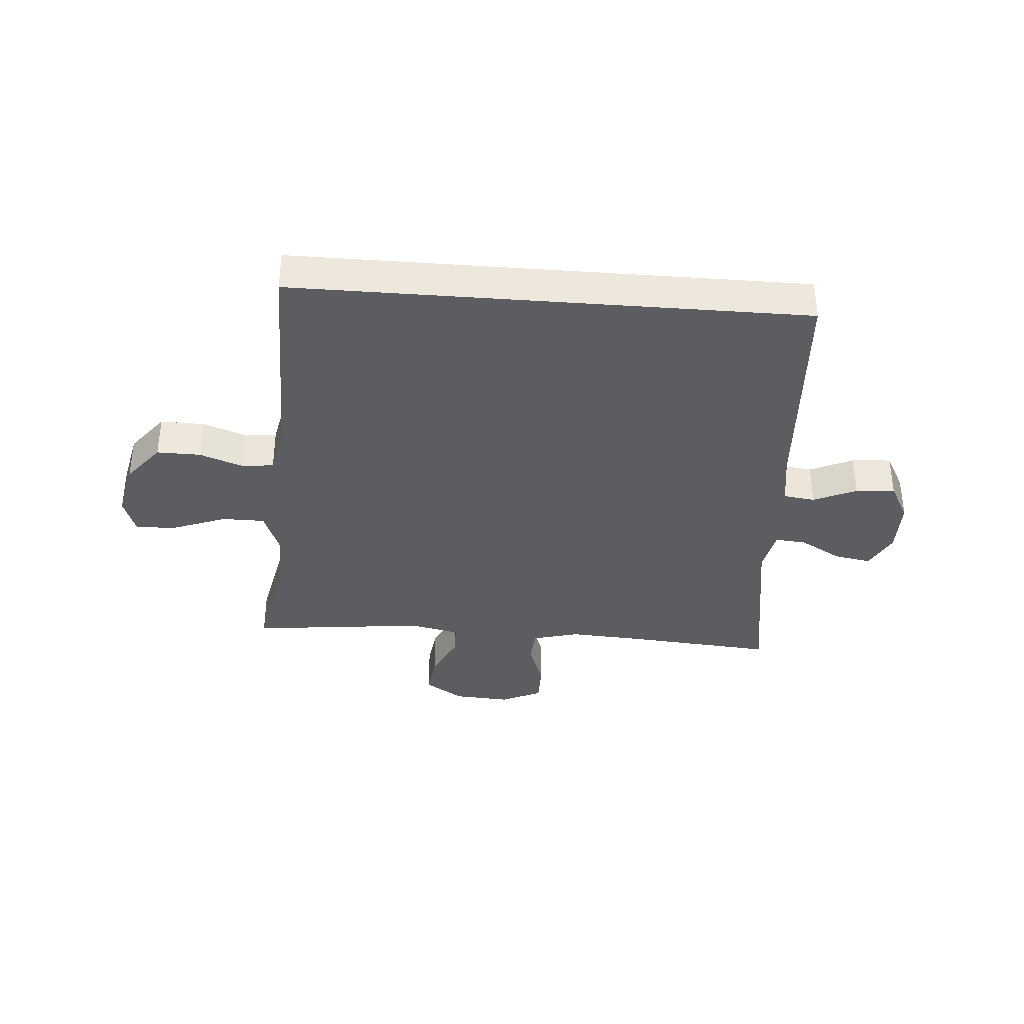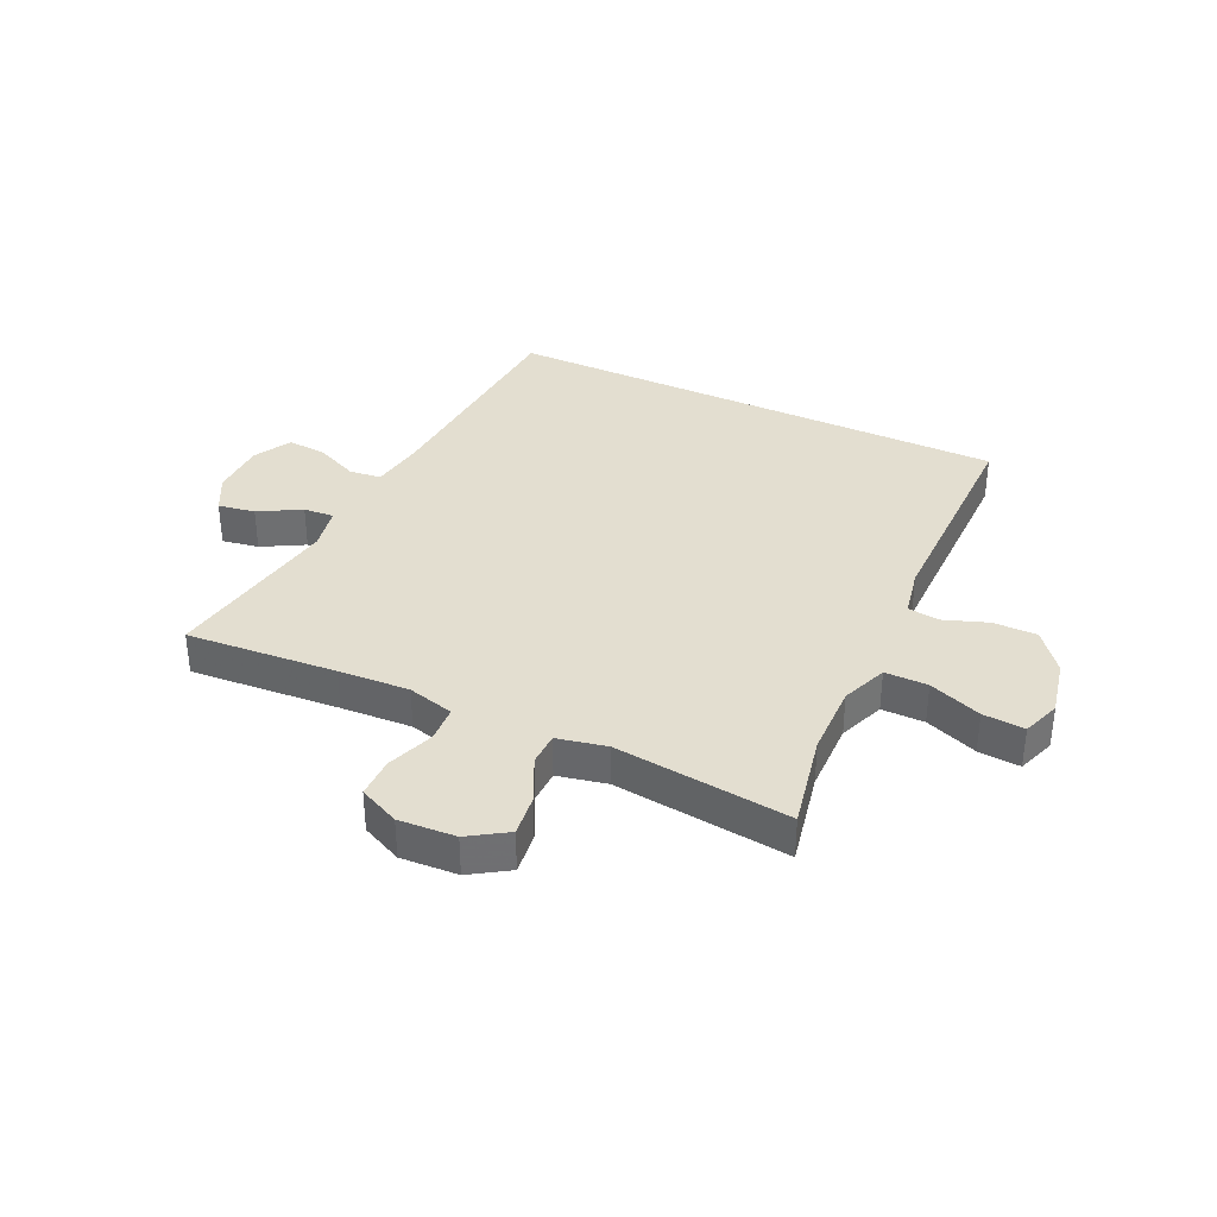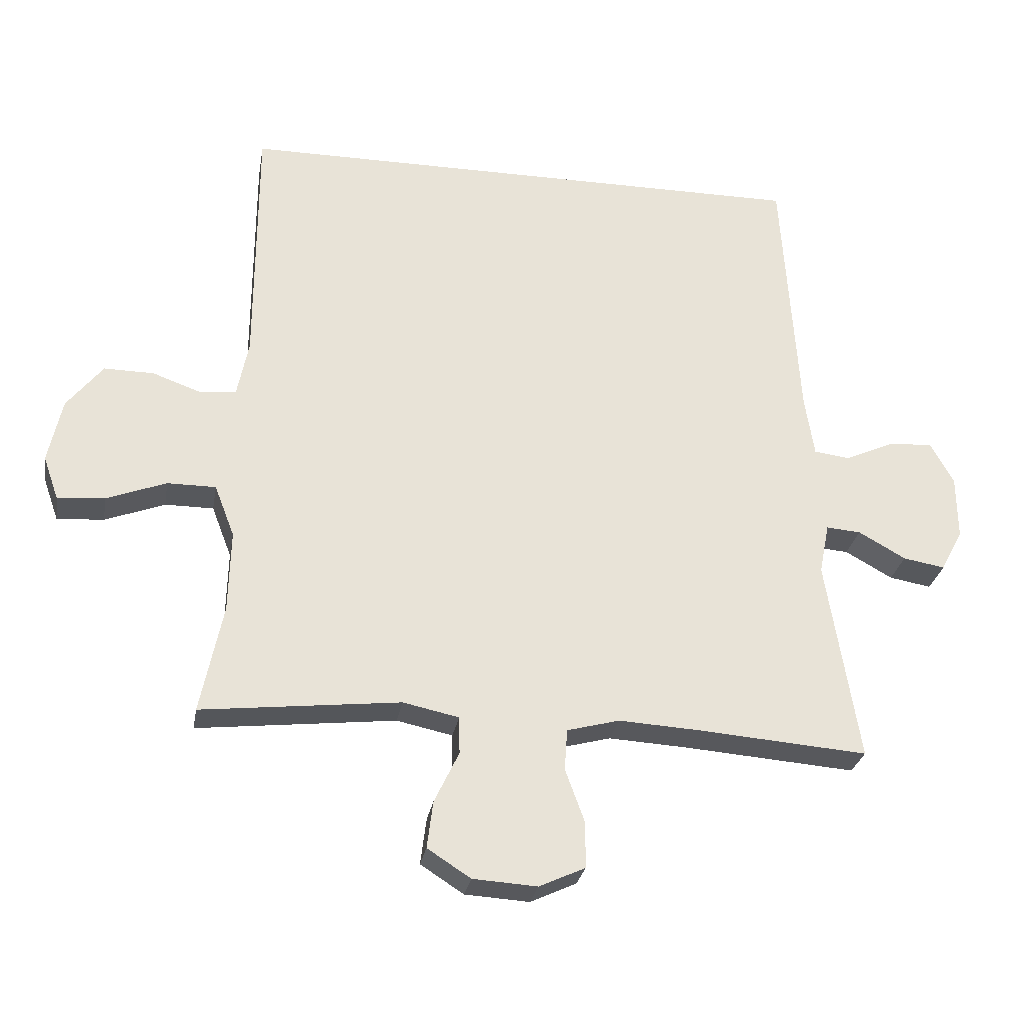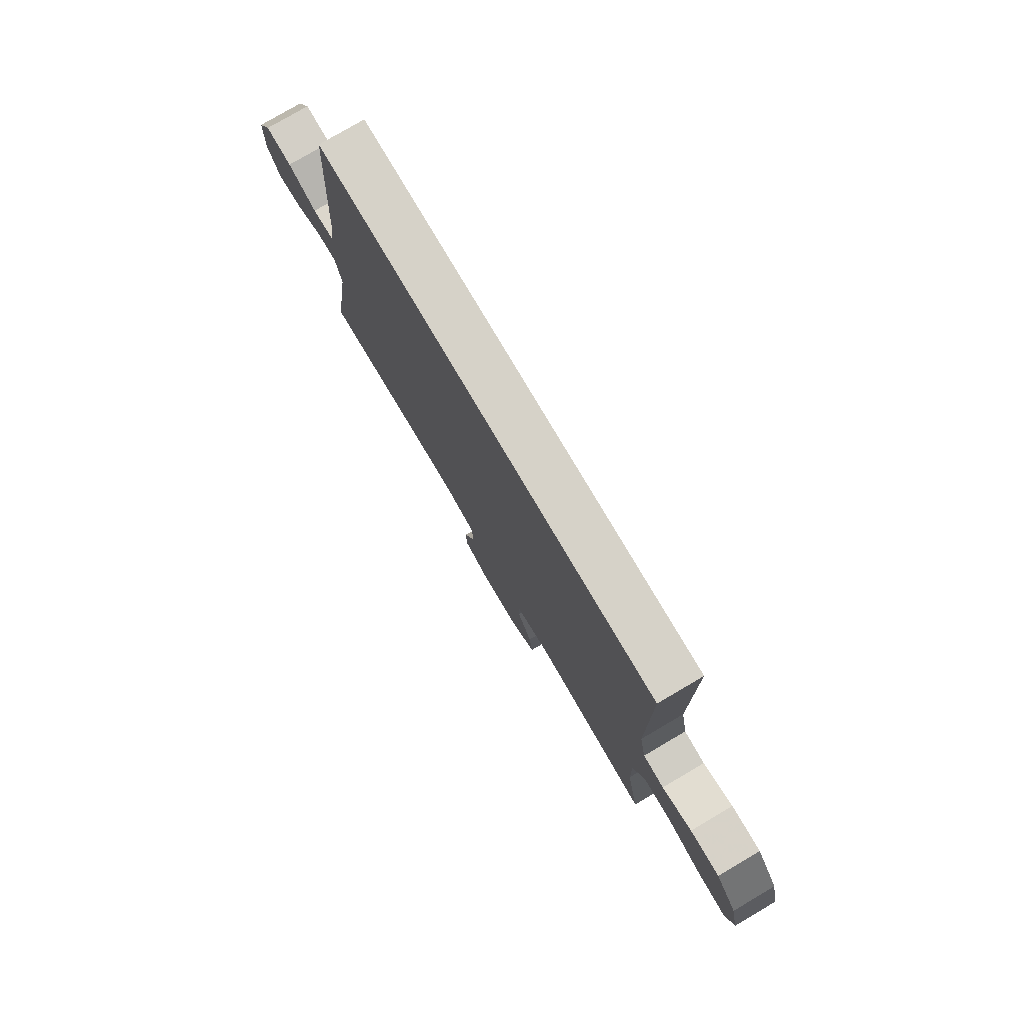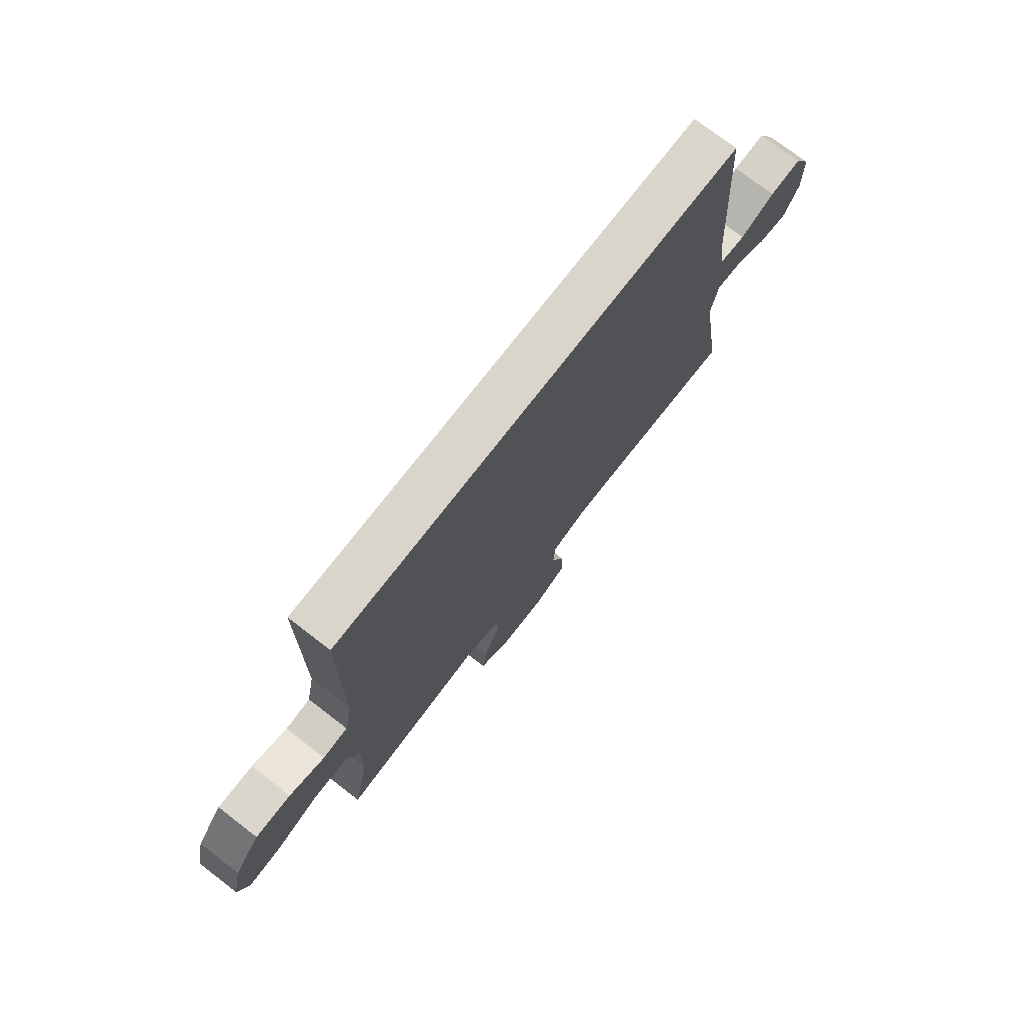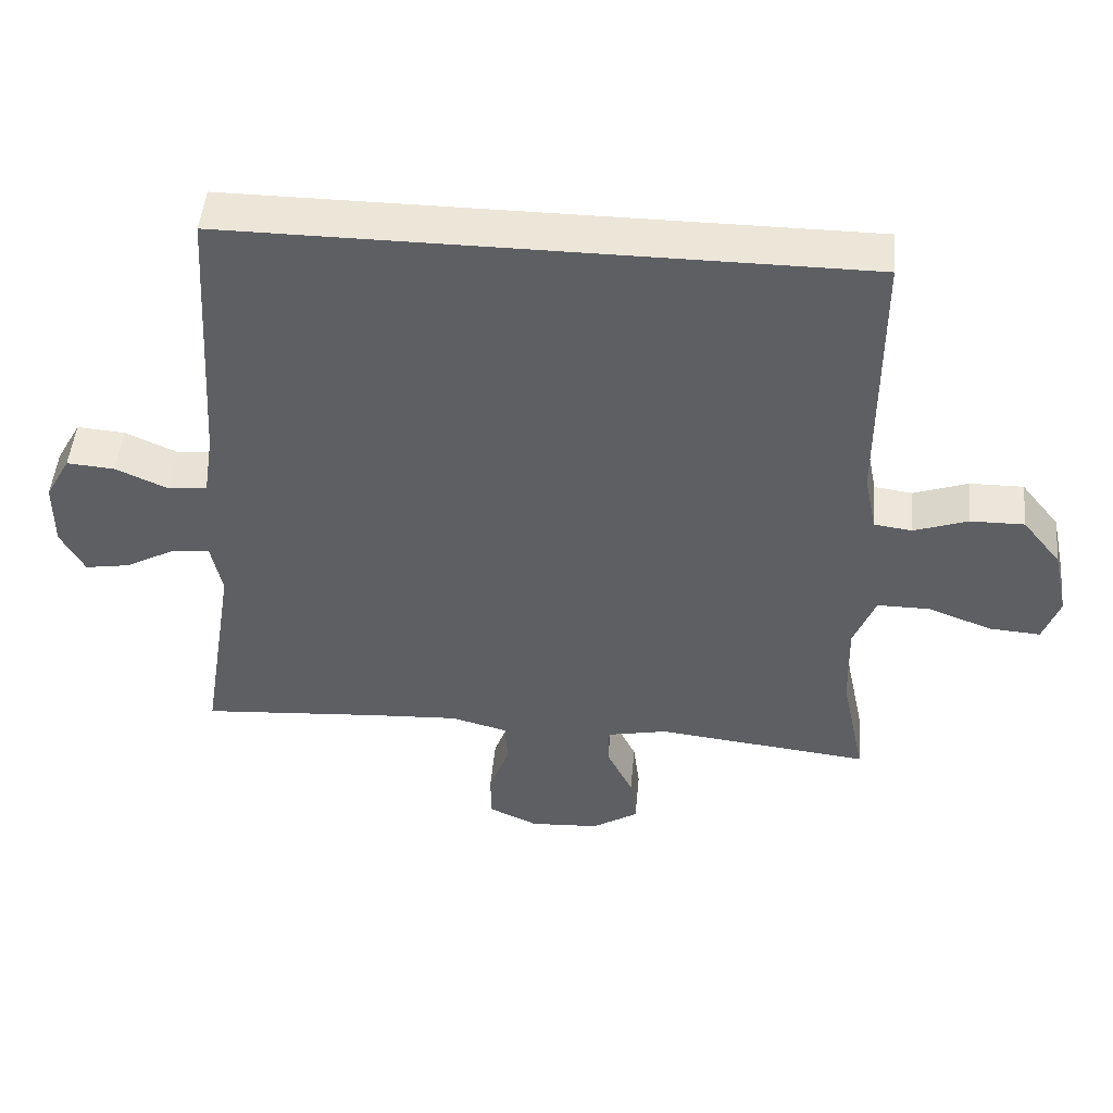
<metadata>
{"format":"obj","ext":"obj","renderer":"f3d","projection":"perspective","resolution":1024,"background":"white","views":[{"elev":-36.5,"azim":-4.5,"up":"+Y"},{"elev":35.7,"azim":-154.7,"up":"+Y"},{"elev":-27.8,"azim":-9.7,"up":"+Z"},{"elev":77.9,"azim":-120.5,"up":"+Z"},{"elev":74.3,"azim":-52.4,"up":"+Z"},{"elev":49.0,"azim":-174.7,"up":"+Z"}]}
</metadata>
<code>
v -0.5 0.07 -0.5
v -0.466 0.07 -0.336
v -0.463 0.07 -0.213
v -0.493 0.07 -0.135
v -0.566 0.07 -0.135
v -0.656 0.07 -0.169
v -0.727 0.07 -0.174
v -0.75 0.07 -0.109
v -0.729 0.07 -0.012
v -0.675 0.07 0.056
v -0.6 0.07 0.055
v -0.525 0.07 0.028
v -0.472 0.07 0.035
v -0.455 0.07 0.119
v -0.454 0.07 0.5
v 0.416 0.07 0.5
v 0.441 0.07 0.107
v 0.455 0.07 0.016
v 0.509 0.07 0.009
v 0.582 0.07 0.042
v 0.649 0.07 0.047
v 0.684 0.07 -0.017
v 0.685 0.07 -0.112
v 0.652 0.07 -0.175
v 0.589 0.07 -0.164
v 0.518 0.07 -0.124
v 0.466 0.07 -0.12
v 0.451 0.07 -0.196
v 0.5 0.07 -0.5
v 0.244 0.07 -0.48
v 0.123 0.07 -0.473
v 0.044 0.07 -0.494
v 0.04 0.07 -0.556
v 0.069 0.07 -0.636
v 0.069 0.07 -0.705
v 0 0.07 -0.737
v -0.097 0.07 -0.731
v -0.162 0.07 -0.689
v -0.153 0.07 -0.618
v -0.116 0.07 -0.541
v -0.117 0.07 -0.485
v -0.201 0.07 -0.467
v -0.5 0 -0.5
v -0.466 0 -0.336
v -0.463 0 -0.213
v -0.493 0 -0.135
v -0.566 0 -0.135
v -0.656 0 -0.169
v -0.727 0 -0.174
v -0.75 0 -0.109
v -0.729 0 -0.012
v -0.675 0 0.056
v -0.6 0 0.055
v -0.525 0 0.028
v -0.472 0 0.035
v -0.455 0 0.119
v -0.454 0 0.5
v 0.416 0 0.5
v 0.441 0 0.107
v 0.455 0 0.016
v 0.509 0 0.009
v 0.582 0 0.042
v 0.649 0 0.047
v 0.684 0 -0.017
v 0.685 0 -0.112
v 0.652 0 -0.175
v 0.589 0 -0.164
v 0.518 0 -0.124
v 0.466 0 -0.12
v 0.451 0 -0.196
v 0.5 0 -0.5
v 0.244 0 -0.48
v 0.123 0 -0.473
v 0.044 0 -0.494
v 0.04 0 -0.556
v 0.069 0 -0.636
v 0.069 0 -0.705
v 0 0 -0.737
v -0.097 0 -0.731
v -0.162 0 -0.689
v -0.153 0 -0.618
v -0.116 0 -0.541
v -0.117 0 -0.485
v -0.201 0 -0.467
f 38 39 40
f 37 38 40
f 36 37 40
f 35 36 40
f 34 35 40
f 33 34 40
f 32 33 40 41
f 31 32 41 42
f 28 29 30
f 27 28 30 31
f 24 25 26
f 23 24 26
f 22 23 26
f 21 22 26
f 20 21 26
f 19 20 26
f 18 19 26 27
f 27 31 42
f 18 27 42
f 17 18 42
f 16 17 42
f 15 16 42
f 14 15 42
f 10 11 12
f 9 10 12
f 8 9 12
f 7 8 12
f 6 7 12
f 5 6 12
f 4 5 12 13
f 13 14 42
f 4 13 42
f 3 4 42
f 42 1 2
f 2 3 42
f 82 81 80
f 82 80 79
f 82 79 78
f 82 78 77
f 82 77 76
f 82 76 75
f 83 82 75 74
f 84 83 74 73
f 72 71 70
f 73 72 70 69
f 68 67 66
f 68 66 65
f 68 65 64
f 68 64 63
f 68 63 62
f 68 62 61
f 69 68 61 60
f 84 73 69
f 84 69 60
f 84 60 59
f 84 59 58
f 84 58 57
f 84 57 56
f 54 53 52
f 54 52 51
f 54 51 50
f 54 50 49
f 54 49 48
f 54 48 47
f 55 54 47 46
f 84 56 55
f 84 55 46
f 84 46 45
f 44 43 84
f 84 45 44
f 1 43 44 2
f 2 44 45 3
f 3 45 46 4
f 4 46 47 5
f 5 47 48 6
f 6 48 49 7
f 7 49 50 8
f 8 50 51 9
f 9 51 52 10
f 10 52 53 11
f 11 53 54 12
f 12 54 55 13
f 13 55 56 14
f 14 56 57 15
f 15 57 58 16
f 16 58 59 17
f 17 59 60 18
f 18 60 61 19
f 19 61 62 20
f 20 62 63 21
f 21 63 64 22
f 22 64 65 23
f 23 65 66 24
f 24 66 67 25
f 25 67 68 26
f 26 68 69 27
f 27 69 70 28
f 28 70 71 29
f 29 71 72 30
f 30 72 73 31
f 31 73 74 32
f 32 74 75 33
f 33 75 76 34
f 34 76 77 35
f 35 77 78 36
f 36 78 79 37
f 37 79 80 38
f 38 80 81 39
f 39 81 82 40
f 40 82 83 41
f 41 83 84 42
f 42 84 43 1

</code>
